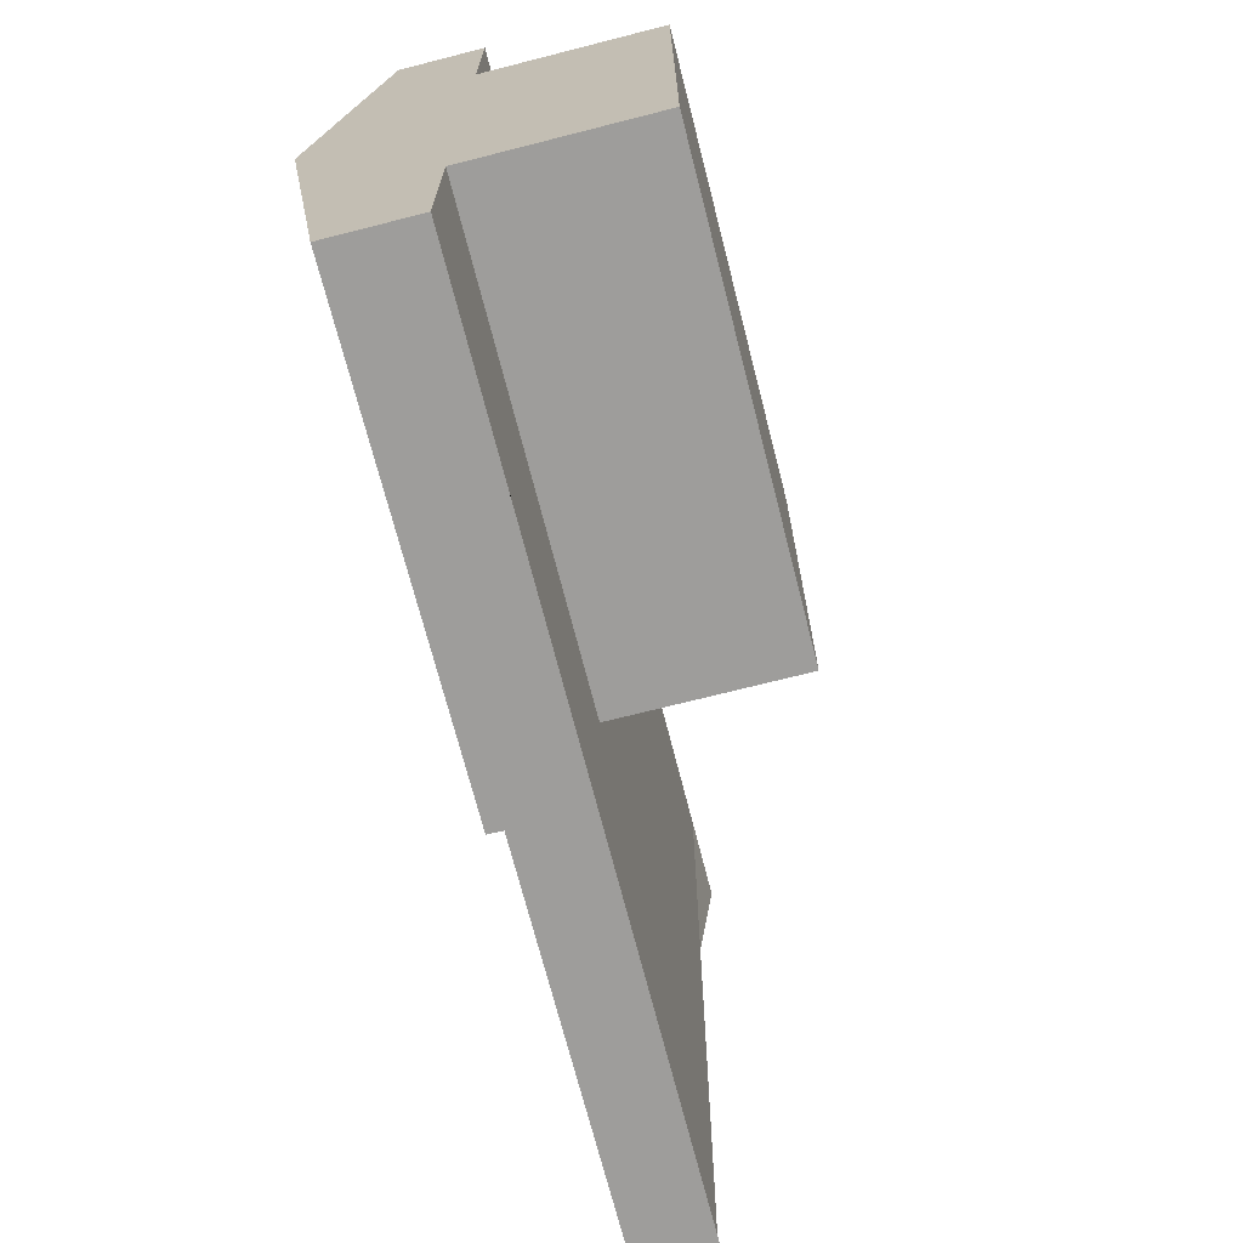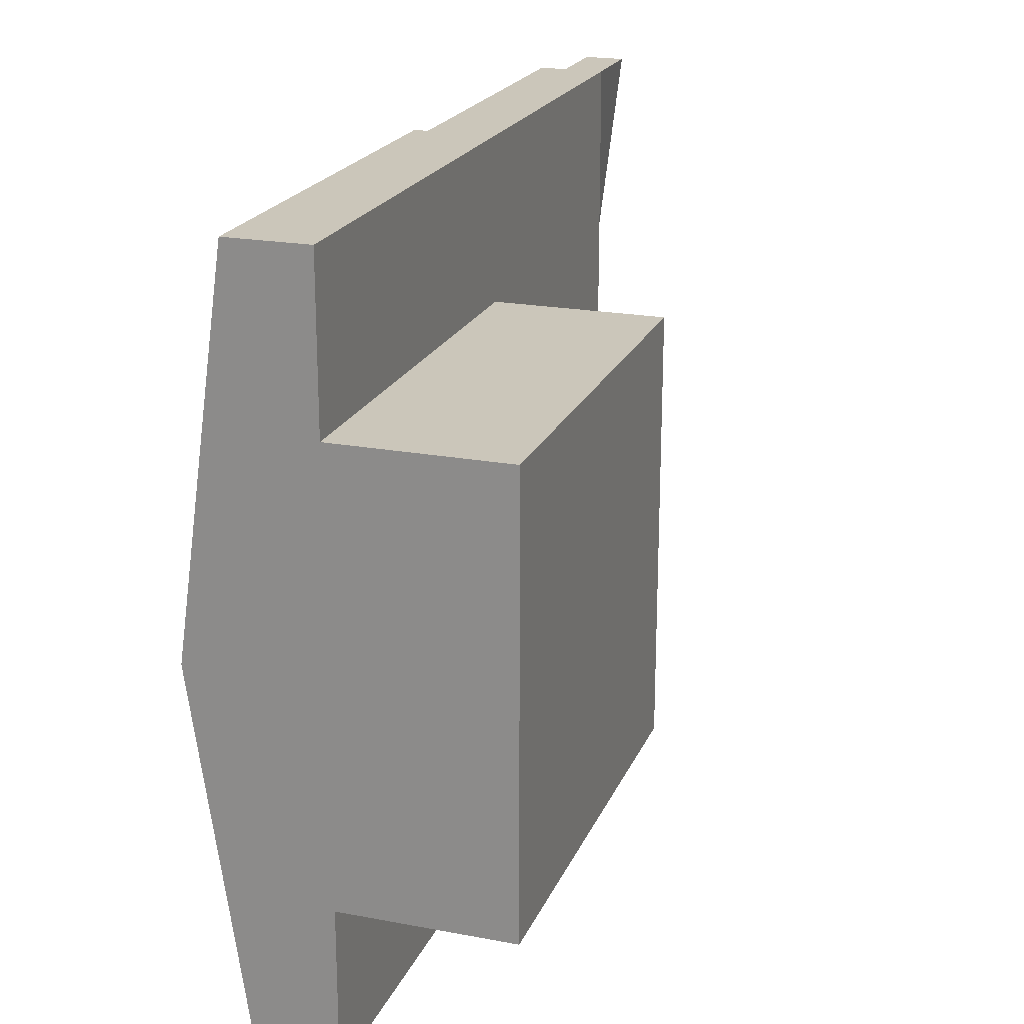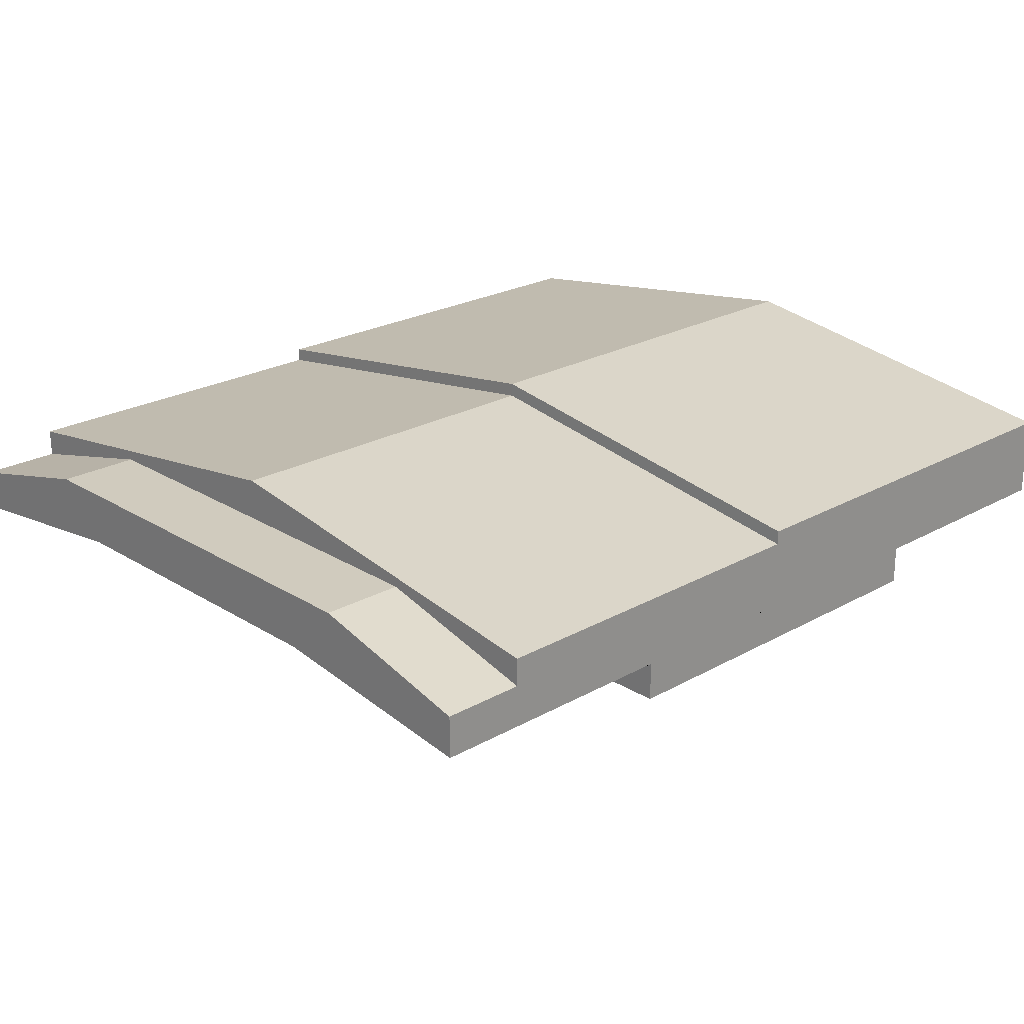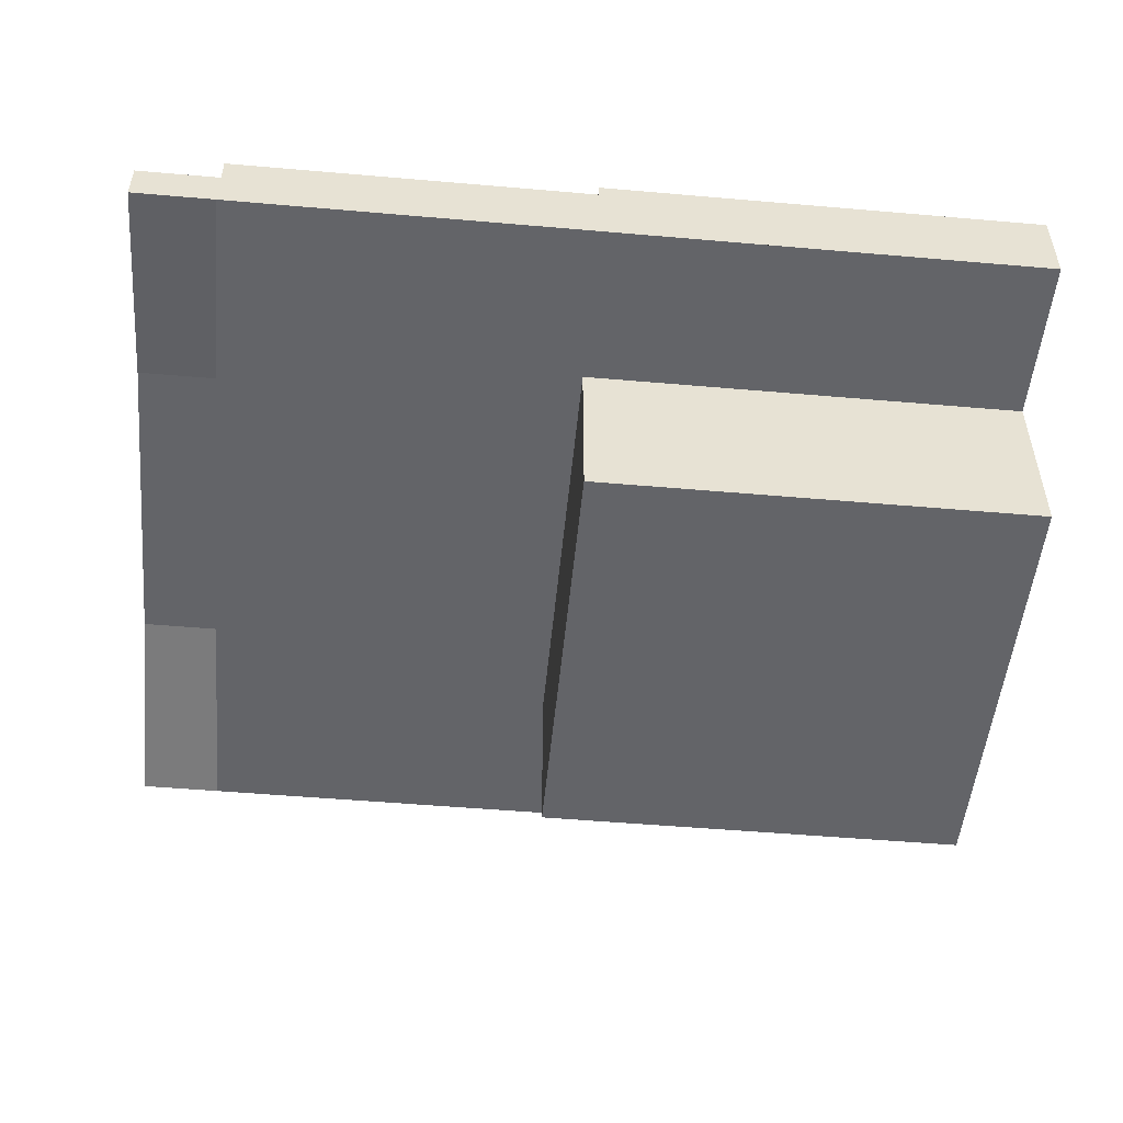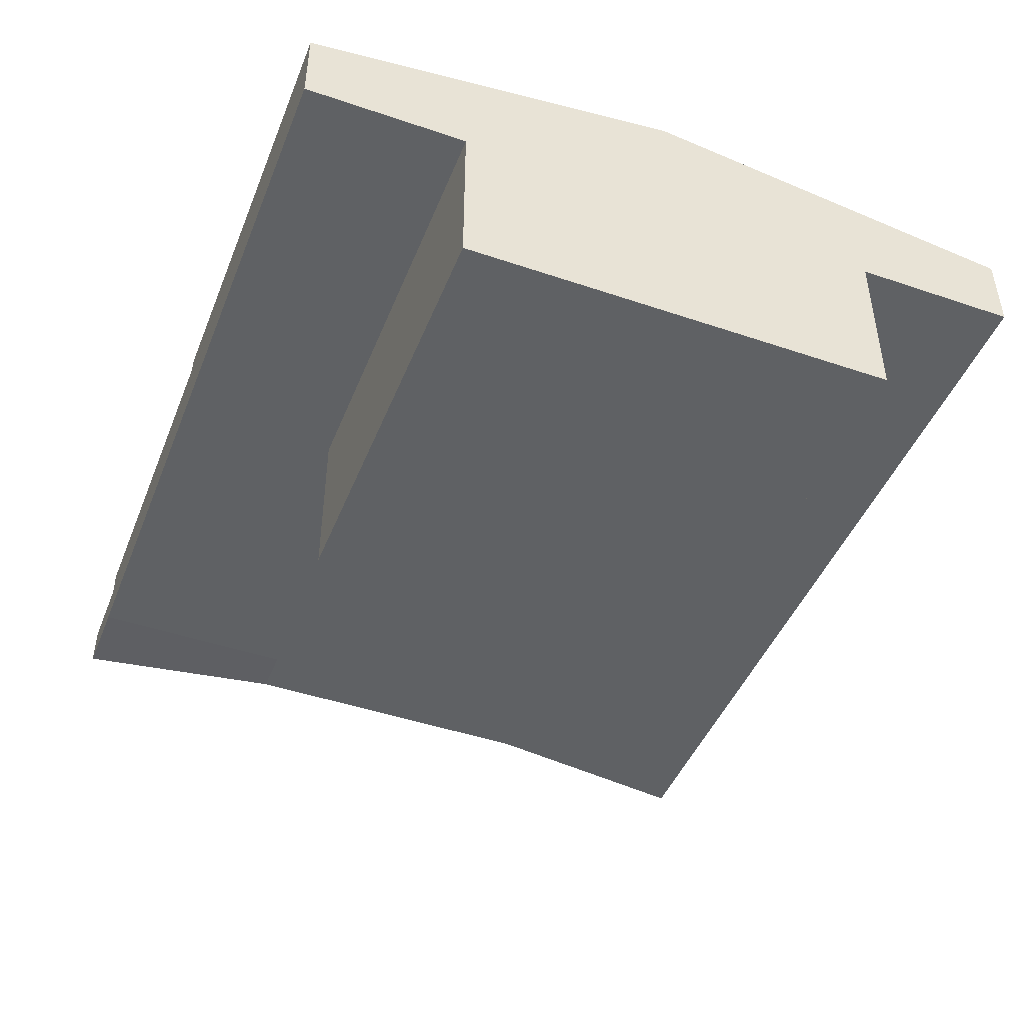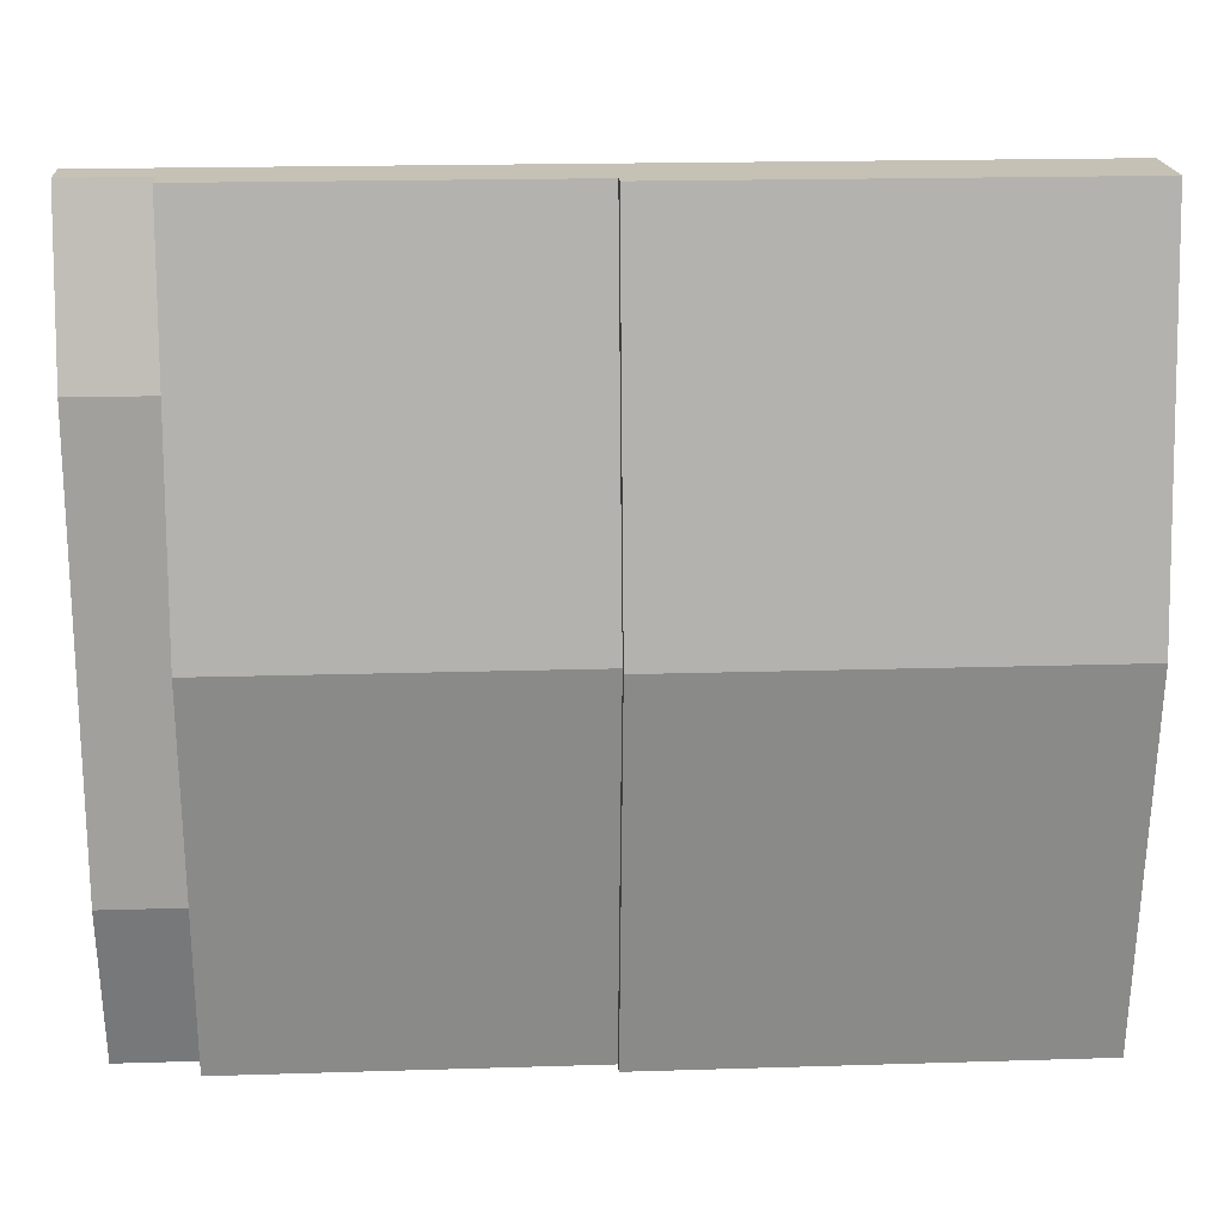
<metadata>
{"format":"obj","ext":"obj","renderer":"f3d","projection":"perspective","resolution":1024,"background":"white","views":[{"elev":-70.5,"azim":-75.7,"up":"+Z"},{"elev":21.1,"azim":-71.4,"up":"+Z"},{"elev":23.4,"azim":136.5,"up":"+Y"},{"elev":-51.3,"azim":174.6,"up":"+Y"},{"elev":-45.7,"azim":-111.3,"up":"+Y"},{"elev":18.8,"azim":176.6,"up":"+Z"}]}
</metadata>
<code>
o cube_selection
v 2.001 1.078 2.22e-16
v 1.812 1.078 1.11e-16
v 2.001 0.9531 0.125
v 1.816 0.9531 0.125
v 2.001 1.078 0.5
v 2.001 0.9531 0.5
v 1.812 1.078 0.5
v 2.001 0.9844 -0.375
v 1.812 0.9844 -0.375
v 1.816 0.8906 -0.375
v 2.001 0.8906 -0.375
v 2.001 1.078 1
v 1.812 1.078 1
v 2.001 0.9531 0.875
v 1.816 0.9531 0.875
v 1.812 1.078 0.5
v 2.001 0.9844 1.375
v 1.812 0.9844 1.375
v 1.816 0.8906 1.375
v 2.001 0.8906 1.375
v 1.816 1.047 1.375
v 1 1.047 1.375
v 1.004 0.8906 1.375
v 1.816 1.172 0.5
v 1 1.172 0.5
v 1.816 0.8906 0.5
v 1.816 1.047 -0.375
v 1 1.047 -0.375
v 1.004 0.8906 -0.375
v 1.816 1.172 0.5
v 1 1.172 0.5
v 1.816 0.8906 0.5
v 2.22e-16 0.8906 -2.22e-16
v 1 0.8906 0
v 2.22e-16 0.5 -2.22e-16
v 1 0.5 0
v 0 0.8906 1
v 1 0.8906 1
v 0 0.5 1
v 1 0.5 1
v 1 1.078 1.375
v 1.004 0.8906 1.375
v 1 1.203 0.5
v 1 0.8906 0.5
v 1 1.047 1.375
v 1.004 0.8906 1.375
v 1 1.172 0.5
v 1.004 0.8906 0.5
v 1 1.078 1.375
v -2.22e-16 1.078 1.375
v 1.004 0.8906 1.375
v -2.22e-16 0.8906 1.375
v 1 1.203 0.5
v 0 1.203 0.5
v 0 0.8906 0.5
v 1.004 0.8906 1.375
v 1.816 0.8906 0.5
v 1 1.078 -0.375
v 1.004 0.8906 -0.375
v 1 1.203 0.5
v 1 0.8906 0.5
v 1 1.047 -0.375
v 1.004 0.8906 -0.375
v 1 1.172 0.5
v 1.004 0.8906 0.5
v 1 1.078 -0.375
v 2.22e-16 1.078 -0.375
v 1.004 0.8906 -0.375
v 2.22e-16 0.8906 -0.375
v 1 1.203 0.5
v 0 1.203 0.5
v 0 0.8906 0.5
v 1.004 0.8906 -0.375
v 1.816 0.8906 0.5
v 1.816 0.8906 1.375
v 1.816 0.8906 1.375
f 10 9 8 11
f 3 1 5 6
f 1 8 9 2
f 2 9 10 4
f 4 10 11 3
f 3 11 8 1
f 2 7 5 1
f 17 18 19 20
f 5 12 14 6
f 18 17 12 13
f 19 18 13 15
f 20 19 15 14
f 17 20 14 12
f 5 16 13 12
f 21 22 23 75
f 25 22 21 24
f 24 21 75 26
f 29 28 27 10
f 27 28 31 30
f 10 27 30 32
f 33 34 36 35
f 38 37 39 40
f 39 35 36 40
f 37 33 35 39
f 34 38 40 36
f 43 41 42 44
f 45 47 48 46
f 49 50 52 51
f 54 50 49 53
f 50 54 55 52
f 59 58 60 61
f 65 64 62 63
f 69 67 66 68
f 66 67 71 70
f 72 71 67 69
f 51 76 56 52
f 72 55 52 69
f 68 69 10
f 74 10 57 76
f 69 52 76 10
f 73 69 10
f 3 14 15 4

</code>
